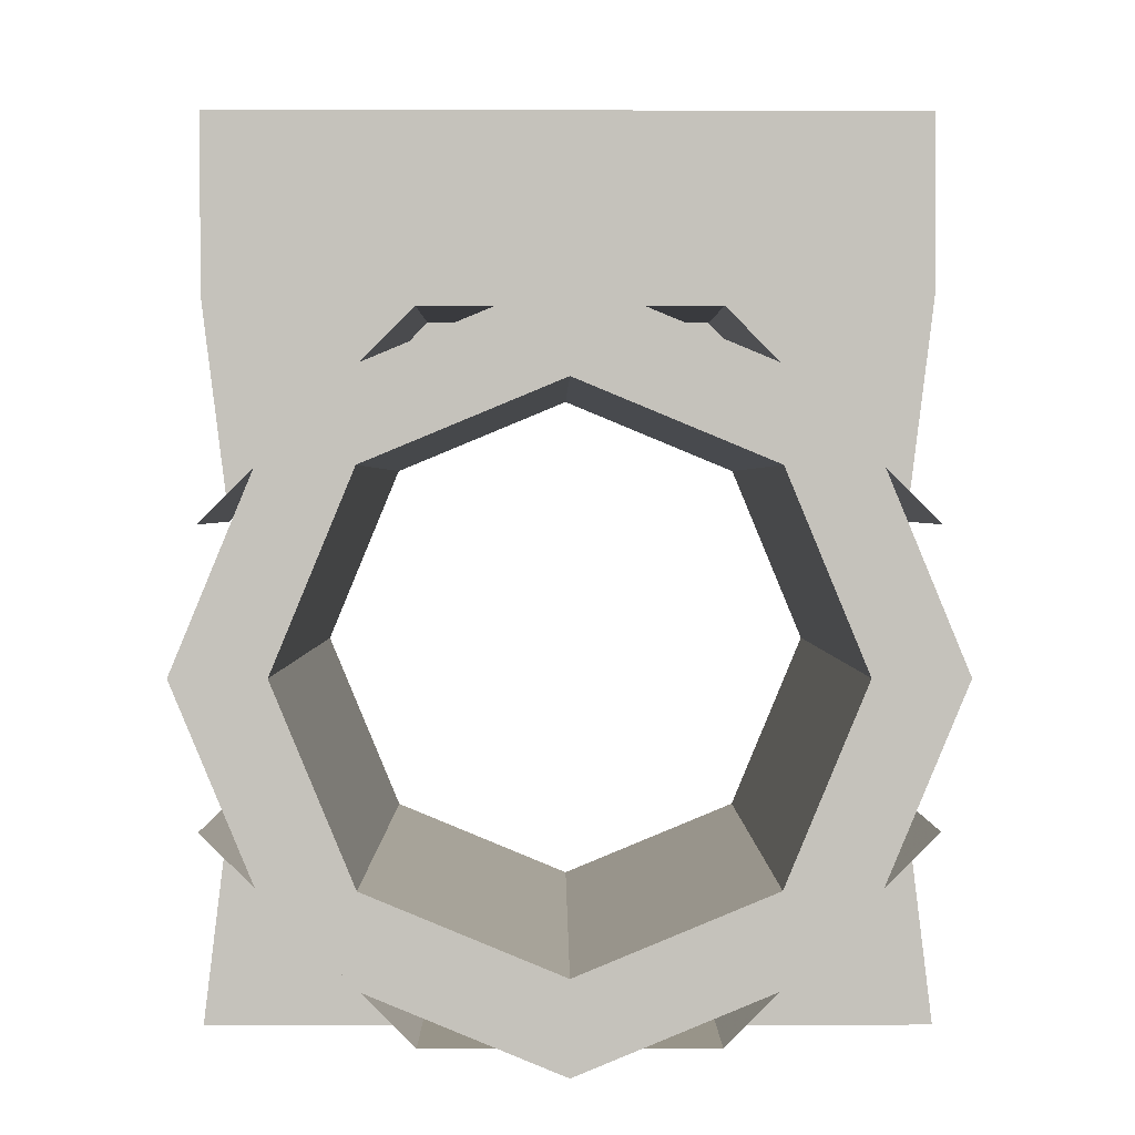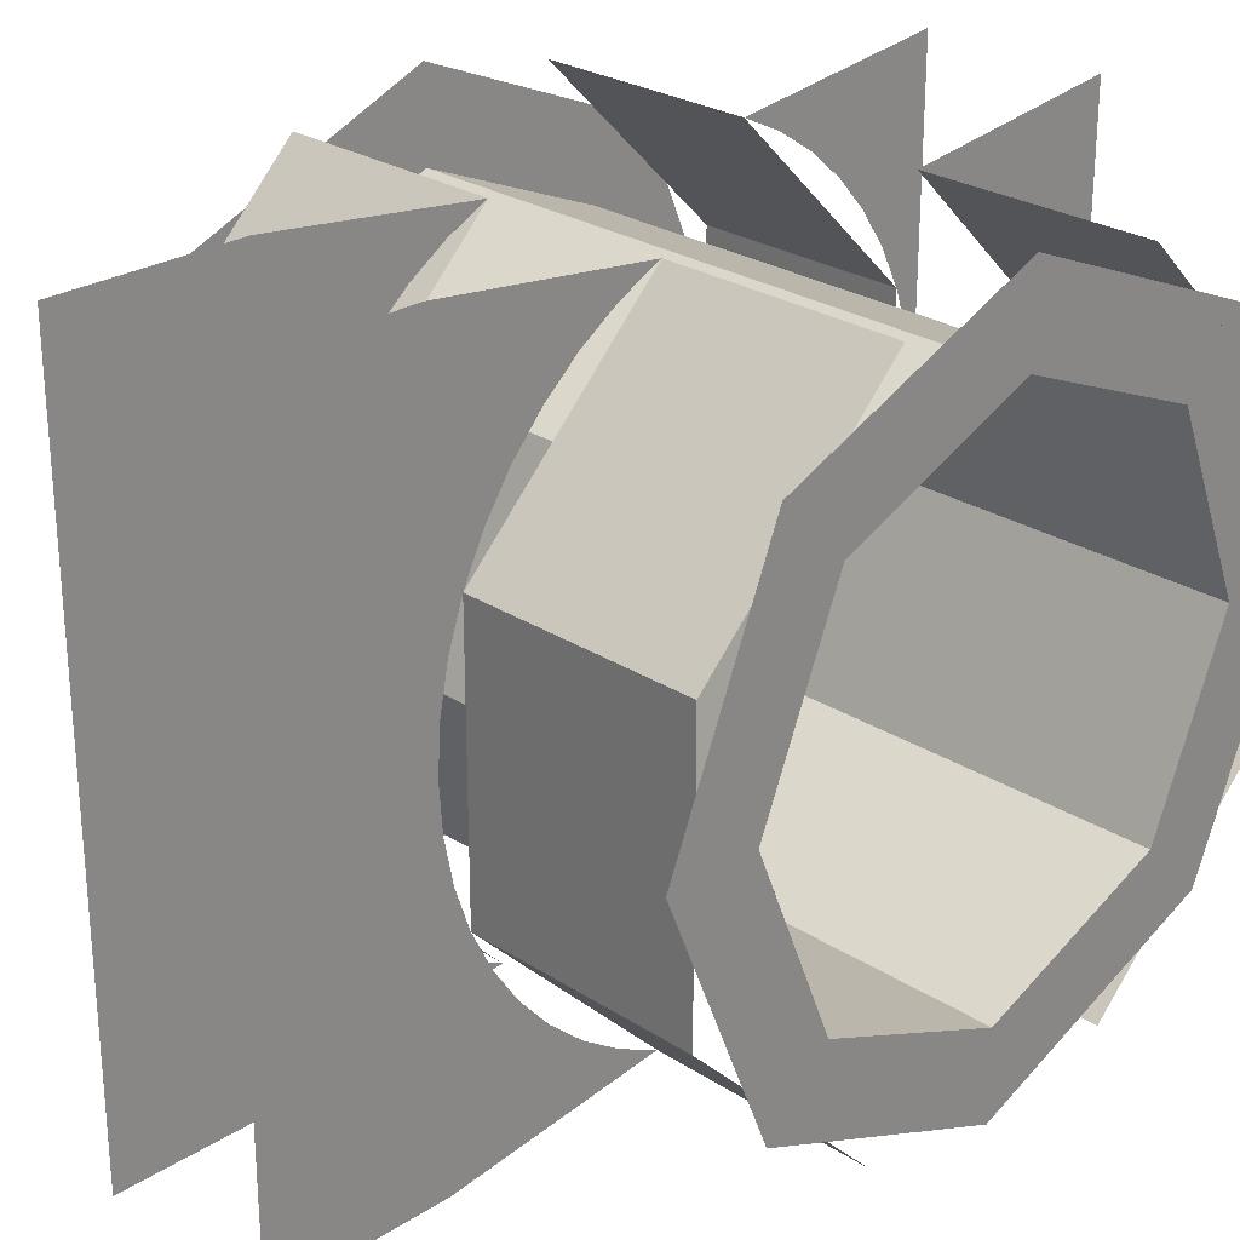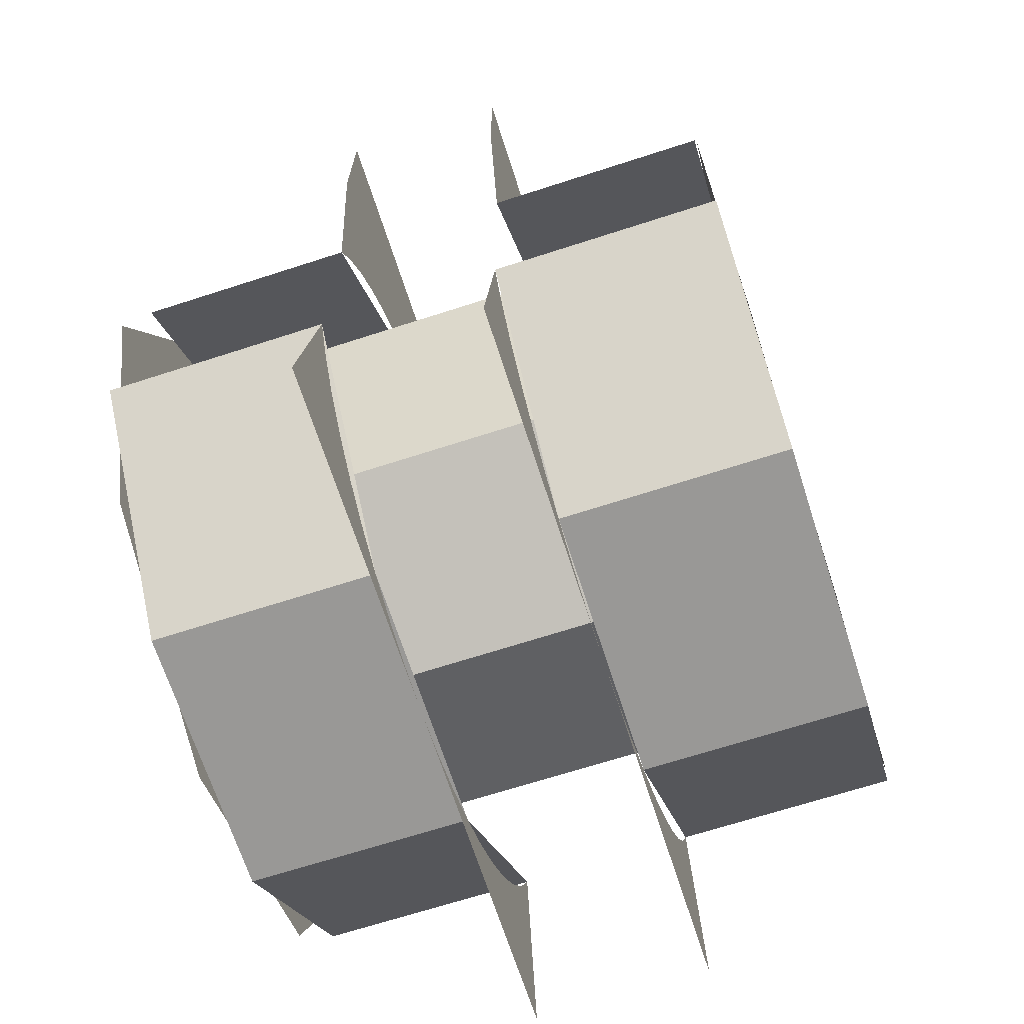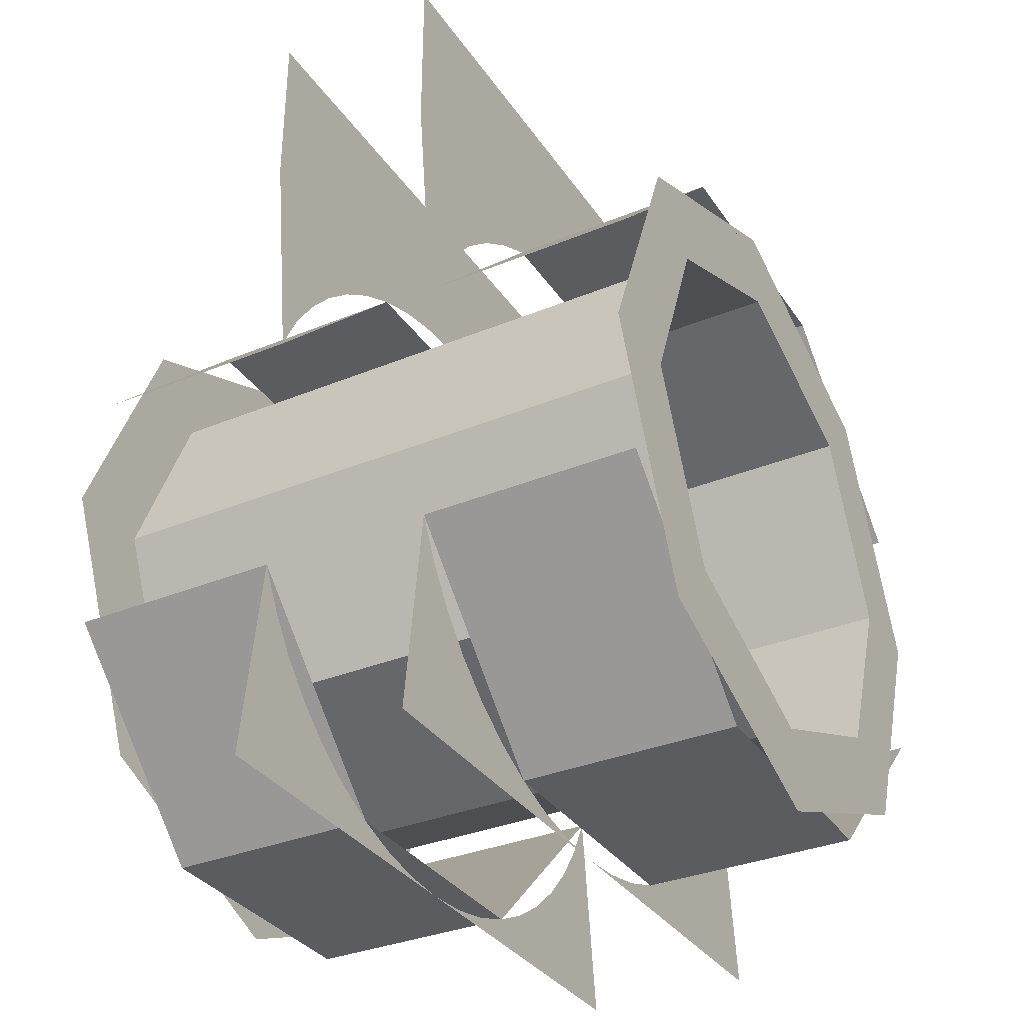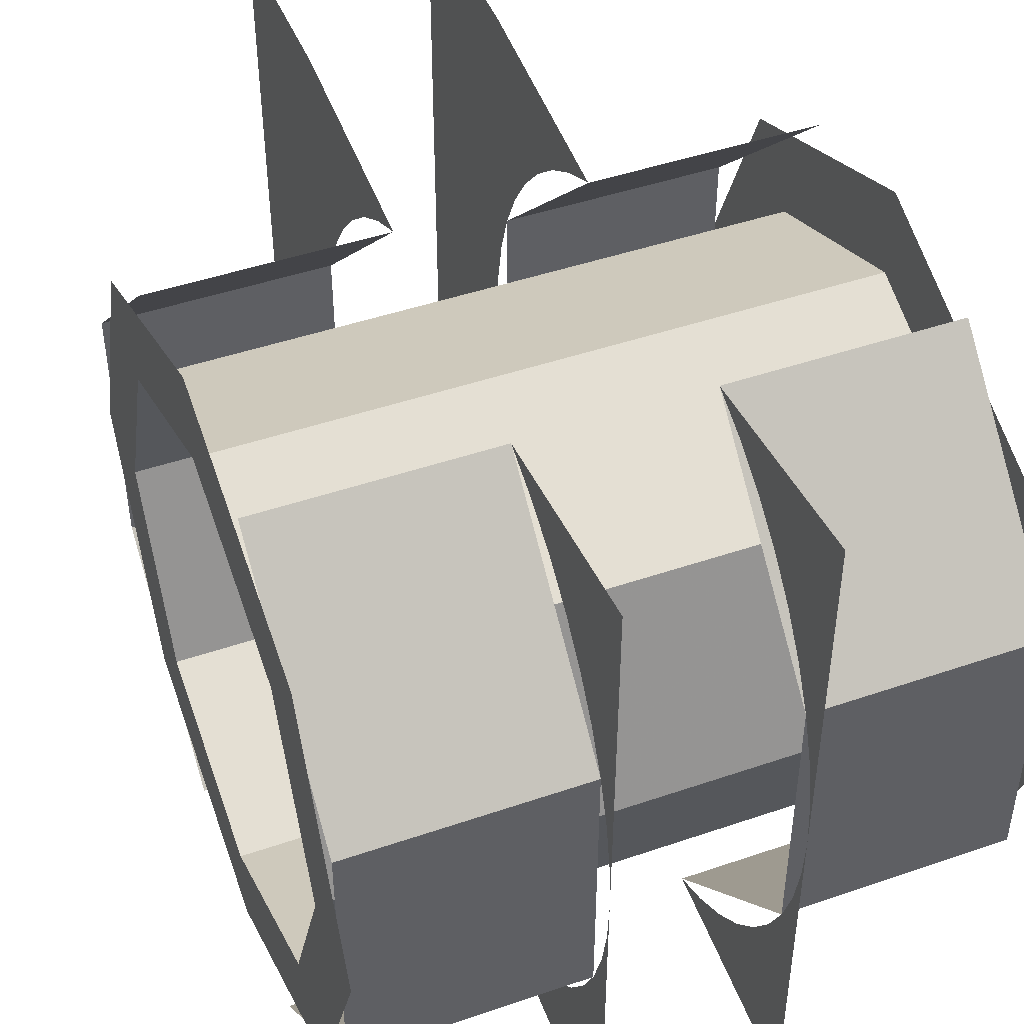
<metadata>
{"format":"obj","ext":"obj","renderer":"f3d","projection":"perspective","resolution":1024,"background":"white","views":[{"elev":1.7,"azim":89.6,"up":"+Z"},{"elev":26.4,"azim":45.2,"up":"+Y"},{"elev":-68.6,"azim":-162.1,"up":"+Z"},{"elev":-33.9,"azim":29.2,"up":"+Z"},{"elev":46.1,"azim":158.6,"up":"+Y"}]}
</metadata>
<code>
v 0.35 0.1531 0.3695
v 0.35 0.3696 0.1531
v 0.1 0.3696 0.1531
v 0.1 0.1531 0.3695
v 0.35 -0.1531 0.3696
v 0.35 0.1531 0.3695
v 0.1 0.1531 0.3695
v 0.1 -0.1531 0.3696
v 0.35 -0.3695 0.1531
v 0.35 -0.1531 0.3696
v 0.1 -0.1531 0.3696
v 0.1 -0.3695 0.1531
v 0.35 -0.1531 -0.3695
v 0.35 -0.3696 -0.1531
v 0.1 -0.3696 -0.1531
v 0.1 -0.1531 -0.3695
v 0.35 0.1531 -0.3696
v 0.35 -0.1531 -0.3695
v 0.1 -0.1531 -0.3695
v 0.1 0.1531 -0.3696
v 0.35 0.3695 -0.1531
v 0.35 0.1531 -0.3696
v 0.1 0.1531 -0.3696
v 0.1 0.3695 -0.1531
v 0.35 0.2121 0.2121
v 0.35 0.3 0
v -0.35 0.3 0
v -0.35 0.2121 0.2121
v 0.35 0 0.3
v 0.35 0.2121 0.2121
v -0.35 0.2121 0.2121
v -0.35 0 0.3
v 0.35 -0.2121 0.2121
v 0.35 0 0.3
v -0.35 0 0.3
v -0.35 -0.2121 0.2121
v 0.35 -0.3 0
v 0.35 -0.2121 0.2121
v -0.35 -0.2121 0.2121
v -0.35 -0.3 0
v 0.35 -0.2121 -0.2121
v 0.35 -0.3 0
v -0.35 -0.3 0
v -0.35 -0.2121 -0.2121
v 0.35 0 -0.3
v 0.35 -0.2121 -0.2121
v -0.35 -0.2121 -0.2121
v -0.35 0 -0.3
v 0.35 0.2121 -0.2121
v 0.35 0 -0.3
v -0.35 0 -0.3
v -0.35 0.2121 -0.2121
v 0.35 0.3 0
v 0.35 0.2121 -0.2121
v -0.35 0.2121 -0.2121
v -0.35 0.3 0
v 0.35 0.4 0
v 0.35 0.2828 0.2828
v 0.35 0.2121 0.2121
v 0.35 0.3 0
v 0.35 0.2828 0.2828
v 0.35 0 0.4
v 0.35 0 0.3
v 0.35 0.2121 0.2121
v 0.35 0 0.4
v 0.35 -0.2828 0.2828
v 0.35 -0.2121 0.2121
v 0.35 0 0.3
v 0.35 -0.2828 0.2828
v 0.35 -0.4 0
v 0.35 -0.3 0
v 0.35 -0.2121 0.2121
v 0.35 -0.4 0
v 0.35 -0.2828 -0.2828
v 0.35 -0.2121 -0.2121
v 0.35 -0.3 0
v 0.35 -0.2828 -0.2828
v 0.35 0 -0.4
v 0.35 0 -0.3
v 0.35 -0.2121 -0.2121
v 0.35 0 -0.4
v 0.35 0.2828 -0.2828
v 0.35 0.2121 -0.2121
v 0.35 0 -0.3
v 0.35 0.2828 -0.2828
v 0.35 0.4 0
v 0.35 0.3 0
v 0.35 0.2121 -0.2121
v -0.35 0.1531 -0.3695
v -0.35 0.3696 -0.1531
v -0.1 0.3696 -0.1531
v -0.1 0.1531 -0.3695
v -0.35 -0.1531 -0.3696
v -0.35 0.1531 -0.3695
v -0.1 0.1531 -0.3695
v -0.1 -0.1531 -0.3696
v -0.35 -0.3695 -0.1531
v -0.35 -0.1531 -0.3696
v -0.1 -0.1531 -0.3696
v -0.1 -0.3695 -0.1531
v -0.35 -0.1531 0.3695
v -0.35 -0.3696 0.1531
v -0.1 -0.3696 0.1531
v -0.1 -0.1531 0.3695
v -0.35 0.1531 0.3696
v -0.35 -0.1531 0.3695
v -0.1 -0.1531 0.3695
v -0.1 0.1531 0.3696
v -0.35 0.3695 0.1531
v -0.35 0.1531 0.3696
v -0.1 0.1531 0.3696
v -0.1 0.3695 0.1531
v -0.35 -0.4 0
v -0.35 -0.2828 0.2828
v -0.35 -0.2121 0.2121
v -0.35 -0.3 0
v -0.35 -0.2828 0.2828
v -0.35 0 0.4
v -0.35 0 0.3
v -0.35 -0.2121 0.2121
v -0.35 0 0.4
v -0.35 0.2828 0.2828
v -0.35 0.2121 0.2121
v -0.35 0 0.3
v -0.35 0.2828 0.2828
v -0.35 0.4 0
v -0.35 0.3 0
v -0.35 0.2121 0.2121
v -0.35 0.4 0
v -0.35 0.2828 -0.2828
v -0.35 0.2121 -0.2121
v -0.35 0.3 0
v -0.35 0.2828 -0.2828
v -0.35 0 -0.4
v -0.35 0 -0.3
v -0.35 0.2121 -0.2121
v -0.35 0 -0.4
v -0.35 -0.2828 -0.2828
v -0.35 -0.2121 -0.2121
v -0.35 0 -0.3
v -0.35 -0.2828 -0.2828
v -0.35 -0.4 0
v -0.35 -0.3 0
v -0.35 -0.2121 -0.2121
v 0.1 0.4 -0.4
v 0.1 0.0522 -0.3966
v 0.1 0 -0.4
v 0.1 0.4 -0.4
v 0.1 0.1035 -0.3864
v 0.1 0.0522 -0.3966
v 0.1 0.4 -0.4
v 0.1 0.1531 -0.3696
v 0.1 0.1035 -0.3864
v 0.1 0.4 -0.4
v 0.1 0.2 -0.3464
v 0.1 0.1531 -0.3696
v 0.1 0.4 -0.4
v 0.1 0.2435 -0.3174
v 0.1 0.2 -0.3464
v 0.1 0.4 -0.4
v 0.1 0.2828 -0.2828
v 0.1 0.2435 -0.3174
v 0.1 0.4 -0.4
v 0.1 0.3174 -0.2435
v 0.1 0.2828 -0.2828
v 0.1 0.4 -0.4
v 0.1 0.3464 -0.2
v 0.1 0.3174 -0.2435
v 0.1 0.4 -0.4
v 0.1 0.3696 -0.1531
v 0.1 0.3464 -0.2
v 0.1 0.4 0.4
v 0.1 0.0522 0.3966
v 0.1 0 0.4
v 0.1 0.4 0.4
v 0.1 0.1035 0.3864
v 0.1 0.0522 0.3966
v 0.1 0.4 0.4
v 0.1 0.1531 0.3696
v 0.1 0.1035 0.3864
v 0.1 0.4 0.4
v 0.1 0.2 0.3464
v 0.1 0.1531 0.3696
v 0.1 0.4 0.4
v 0.1 0.2435 0.3174
v 0.1 0.2 0.3464
v 0.1 0.4 0.4
v 0.1 0.2828 0.2828
v 0.1 0.2435 0.3174
v 0.1 0.4 0.4
v 0.1 0.3174 0.2435
v 0.1 0.2828 0.2828
v 0.1 0.4 0.4
v 0.1 0.3464 0.2
v 0.1 0.3174 0.2435
v 0.1 0.4 0.4
v 0.1 0.3696 0.1531
v 0.1 0.3464 0.2
v 0.1 -0.4 0.4
v 0.1 -0.0522 0.3966
v 0.1 0 0.4
v 0.1 -0.4 0.4
v 0.1 -0.1035 0.3864
v 0.1 -0.0522 0.3966
v 0.1 -0.4 0.4
v 0.1 -0.1531 0.3696
v 0.1 -0.1035 0.3864
v 0.1 -0.4 0.4
v 0.1 -0.2 0.3464
v 0.1 -0.1531 0.3696
v 0.1 -0.4 0.4
v 0.1 -0.2435 0.3174
v 0.1 -0.2 0.3464
v 0.1 -0.4 0.4
v 0.1 -0.2828 0.2828
v 0.1 -0.2435 0.3174
v 0.1 -0.4 0.4
v 0.1 -0.3174 0.2435
v 0.1 -0.2828 0.2828
v 0.1 -0.4 0.4
v 0.1 -0.3464 0.2
v 0.1 -0.3174 0.2435
v 0.1 -0.4 0.4
v 0.1 -0.3696 0.1531
v 0.1 -0.3464 0.2
v 0.1 -0.4 -0.4
v 0.1 -0.0522 -0.3966
v 0.1 0 -0.4
v 0.1 -0.4 -0.4
v 0.1 -0.1035 -0.3864
v 0.1 -0.0522 -0.3966
v 0.1 -0.4 -0.4
v 0.1 -0.1531 -0.3696
v 0.1 -0.1035 -0.3864
v 0.1 -0.4 -0.4
v 0.1 -0.2 -0.3464
v 0.1 -0.1531 -0.3696
v 0.1 -0.4 -0.4
v 0.1 -0.2435 -0.3174
v 0.1 -0.2 -0.3464
v 0.1 -0.4 -0.4
v 0.1 -0.2828 -0.2828
v 0.1 -0.2435 -0.3174
v 0.1 -0.4 -0.4
v 0.1 -0.3174 -0.2435
v 0.1 -0.2828 -0.2828
v 0.1 -0.4 -0.4
v 0.1 -0.3464 -0.2
v 0.1 -0.3174 -0.2435
v 0.1 -0.4 -0.4
v 0.1 -0.3696 -0.1531
v 0.1 -0.3464 -0.2
v -0.1 0.4 0.4
v -0.1 0.0522 0.3966
v -0.1 0 0.4
v -0.1 0.4 0.4
v -0.1 0.1035 0.3864
v -0.1 0.0522 0.3966
v -0.1 0.4 0.4
v -0.1 0.1531 0.3696
v -0.1 0.1035 0.3864
v -0.1 0.4 0.4
v -0.1 0.2 0.3464
v -0.1 0.1531 0.3696
v -0.1 0.4 0.4
v -0.1 0.2435 0.3174
v -0.1 0.2 0.3464
v -0.1 0.4 0.4
v -0.1 0.2828 0.2828
v -0.1 0.2435 0.3174
v -0.1 0.4 0.4
v -0.1 0.3174 0.2435
v -0.1 0.2828 0.2828
v -0.1 0.4 0.4
v -0.1 0.3464 0.2
v -0.1 0.3174 0.2435
v -0.1 0.4 0.4
v -0.1 0.3696 0.1531
v -0.1 0.3464 0.2
v -0.1 0.4 -0.4
v -0.1 0.0522 -0.3966
v -0.1 0 -0.4
v -0.1 0.4 -0.4
v -0.1 0.1035 -0.3864
v -0.1 0.0522 -0.3966
v -0.1 0.4 -0.4
v -0.1 0.1531 -0.3696
v -0.1 0.1035 -0.3864
v -0.1 0.4 -0.4
v -0.1 0.2 -0.3464
v -0.1 0.1531 -0.3696
v -0.1 0.4 -0.4
v -0.1 0.2435 -0.3174
v -0.1 0.2 -0.3464
v -0.1 0.4 -0.4
v -0.1 0.2828 -0.2828
v -0.1 0.2435 -0.3174
v -0.1 0.4 -0.4
v -0.1 0.3174 -0.2435
v -0.1 0.2828 -0.2828
v -0.1 0.4 -0.4
v -0.1 0.3464 -0.2
v -0.1 0.3174 -0.2435
v -0.1 0.4 -0.4
v -0.1 0.3696 -0.1531
v -0.1 0.3464 -0.2
v -0.1 -0.4 -0.4
v -0.1 -0.0522 -0.3966
v -0.1 0 -0.4
v -0.1 -0.4 -0.4
v -0.1 -0.1035 -0.3864
v -0.1 -0.0522 -0.3966
v -0.1 -0.4 -0.4
v -0.1 -0.1531 -0.3696
v -0.1 -0.1035 -0.3864
v -0.1 -0.4 -0.4
v -0.1 -0.2 -0.3464
v -0.1 -0.1531 -0.3696
v -0.1 -0.4 -0.4
v -0.1 -0.2435 -0.3174
v -0.1 -0.2 -0.3464
v -0.1 -0.4 -0.4
v -0.1 -0.2828 -0.2828
v -0.1 -0.2435 -0.3174
v -0.1 -0.4 -0.4
v -0.1 -0.3174 -0.2435
v -0.1 -0.2828 -0.2828
v -0.1 -0.4 -0.4
v -0.1 -0.3464 -0.2
v -0.1 -0.3174 -0.2435
v -0.1 -0.4 -0.4
v -0.1 -0.3696 -0.1531
v -0.1 -0.3464 -0.2
v -0.1 -0.4 0.4
v -0.1 -0.0522 0.3966
v -0.1 0 0.4
v -0.1 -0.4 0.4
v -0.1 -0.1035 0.3864
v -0.1 -0.0522 0.3966
v -0.1 -0.4 0.4
v -0.1 -0.1531 0.3696
v -0.1 -0.1035 0.3864
v -0.1 -0.4 0.4
v -0.1 -0.2 0.3464
v -0.1 -0.1531 0.3696
v -0.1 -0.4 0.4
v -0.1 -0.2435 0.3174
v -0.1 -0.2 0.3464
v -0.1 -0.4 0.4
v -0.1 -0.2828 0.2828
v -0.1 -0.2435 0.3174
v -0.1 -0.4 0.4
v -0.1 -0.3174 0.2435
v -0.1 -0.2828 0.2828
v -0.1 -0.4 0.4
v -0.1 -0.3464 0.2
v -0.1 -0.3174 0.2435
v -0.1 -0.4 0.4
v -0.1 -0.3696 0.1531
v -0.1 -0.3464 0.2
v 0.1 0.4 0.6
v 0.1 -0.4 0.6
v 0.1 -0.4 0.4
v 0.1 0.4 0.4
v -0.1 0.4 0.4
v -0.1 -0.4 0.4
v -0.1 -0.4 0.6
v -0.1 0.4 0.6
g mesh6900613
f 1 2 3
f 3 4 1
f 5 6 7
f 7 8 5
f 9 10 11
f 11 12 9
g mesh6900619
f 13 14 15
f 15 16 13
f 17 18 19
f 19 20 17
f 21 22 23
f 23 24 21
g mesh6900625
f 25 27 26
f 27 25 28
f 29 31 30
f 31 29 32
f 33 35 34
f 35 33 36
f 37 39 38
f 39 37 40
f 41 43 42
f 43 41 44
f 45 47 46
f 47 45 48
f 49 51 50
f 51 49 52
f 53 55 54
f 55 53 56
g mesh6900629
f 57 58 59
f 59 60 57
f 61 62 63
f 63 64 61
f 65 66 67
f 67 68 65
f 69 70 71
f 71 72 69
f 73 74 75
f 75 76 73
f 77 78 79
f 79 80 77
f 81 82 83
f 83 84 81
f 85 86 87
f 87 88 85
g mesh6900633
f 89 90 91
f 91 92 89
f 93 94 95
f 95 96 93
f 97 98 99
f 99 100 97
g mesh6900639
f 101 102 103
f 103 104 101
f 105 106 107
f 107 108 105
f 109 110 111
f 111 112 109
g mesh6900643
f 113 114 115
f 115 116 113
f 117 118 119
f 119 120 117
f 121 122 123
f 123 124 121
f 125 126 127
f 127 128 125
f 129 130 131
f 131 132 129
f 133 134 135
f 135 136 133
f 137 138 139
f 139 140 137
f 141 142 143
f 143 144 141
g mesh6900645
f 145 146 147
f 148 149 150
f 151 152 153
f 154 155 156
f 157 158 159
f 160 161 162
f 163 164 165
f 166 167 168
f 169 170 171
g mesh6900647
f 172 174 173
f 175 177 176
f 178 180 179
f 181 183 182
f 184 186 185
f 187 189 188
f 190 192 191
f 193 195 194
f 196 198 197
g mesh6900649
f 199 200 201
f 202 203 204
f 205 206 207
f 208 209 210
f 211 212 213
f 214 215 216
f 217 218 219
f 220 221 222
f 223 224 225
g mesh6900651
f 226 228 227
f 229 231 230
f 232 234 233
f 235 237 236
f 238 240 239
f 241 243 242
f 244 246 245
f 247 249 248
f 250 252 251
g mesh6900653
f 253 254 255
f 256 257 258
f 259 260 261
f 262 263 264
f 265 266 267
f 268 269 270
f 271 272 273
f 274 275 276
f 277 278 279
g mesh6900655
f 280 282 281
f 283 285 284
f 286 288 287
f 289 291 290
f 292 294 293
f 295 297 296
f 298 300 299
f 301 303 302
f 304 306 305
g mesh6900657
f 307 308 309
f 310 311 312
f 313 314 315
f 316 317 318
f 319 320 321
f 322 323 324
f 325 326 327
f 328 329 330
f 331 332 333
g mesh6900659
f 334 336 335
f 337 339 338
f 340 342 341
f 343 345 344
f 346 348 347
f 349 351 350
f 352 354 353
f 355 357 356
f 358 360 359
f 361 362 363
f 363 364 361
f 365 366 367
f 367 368 365

</code>
